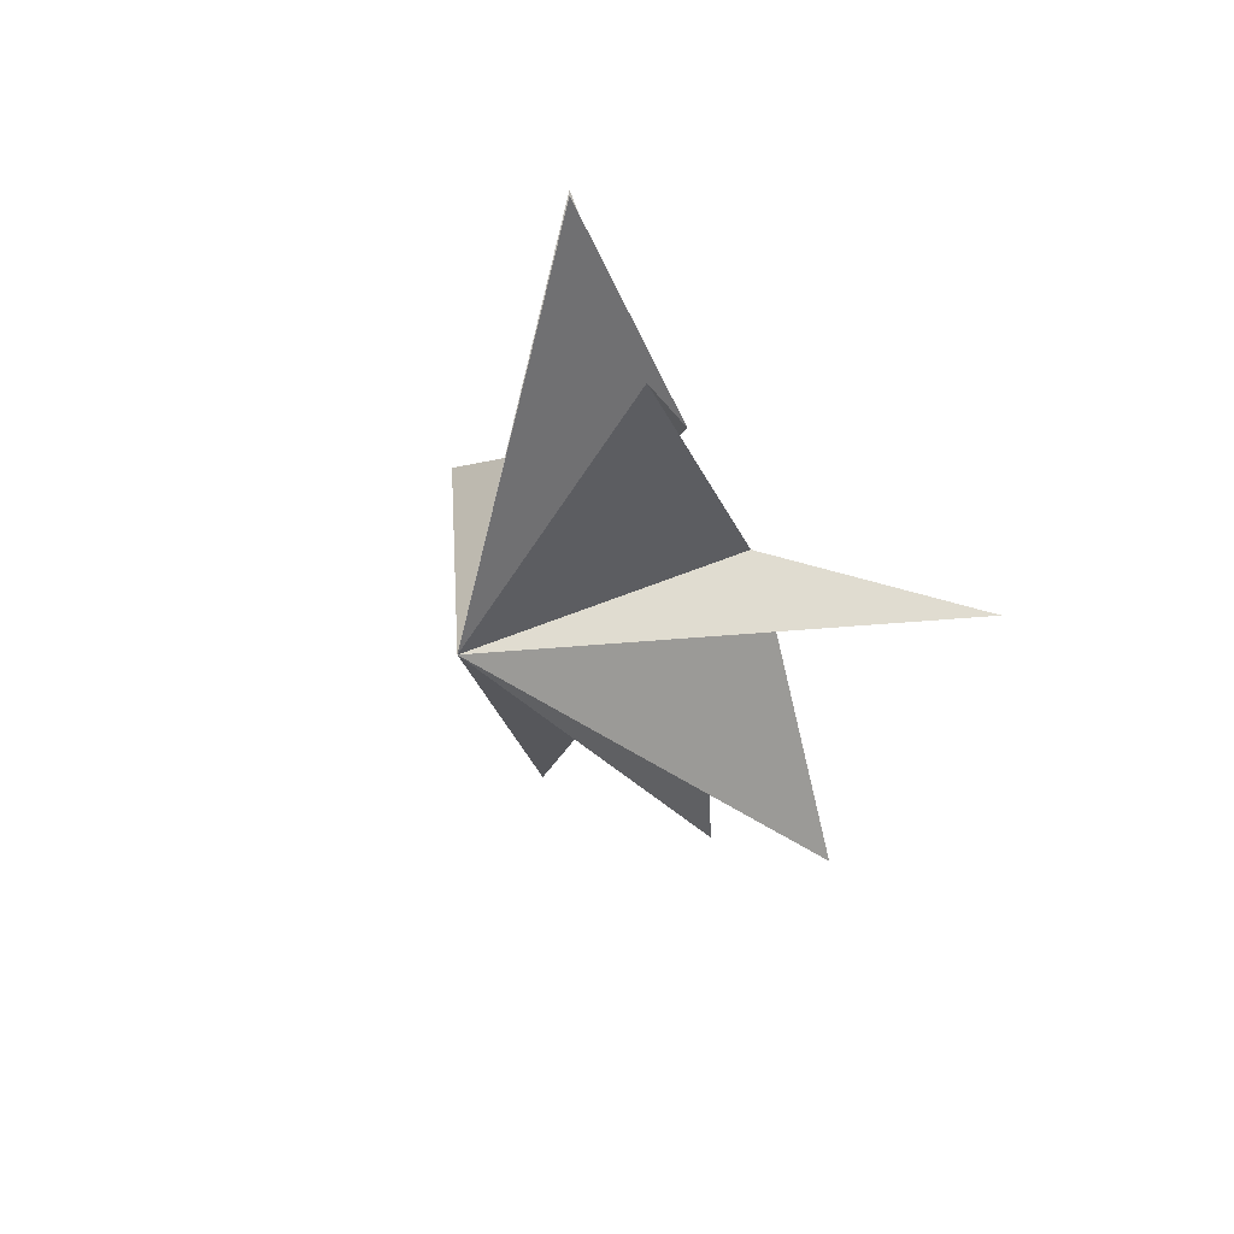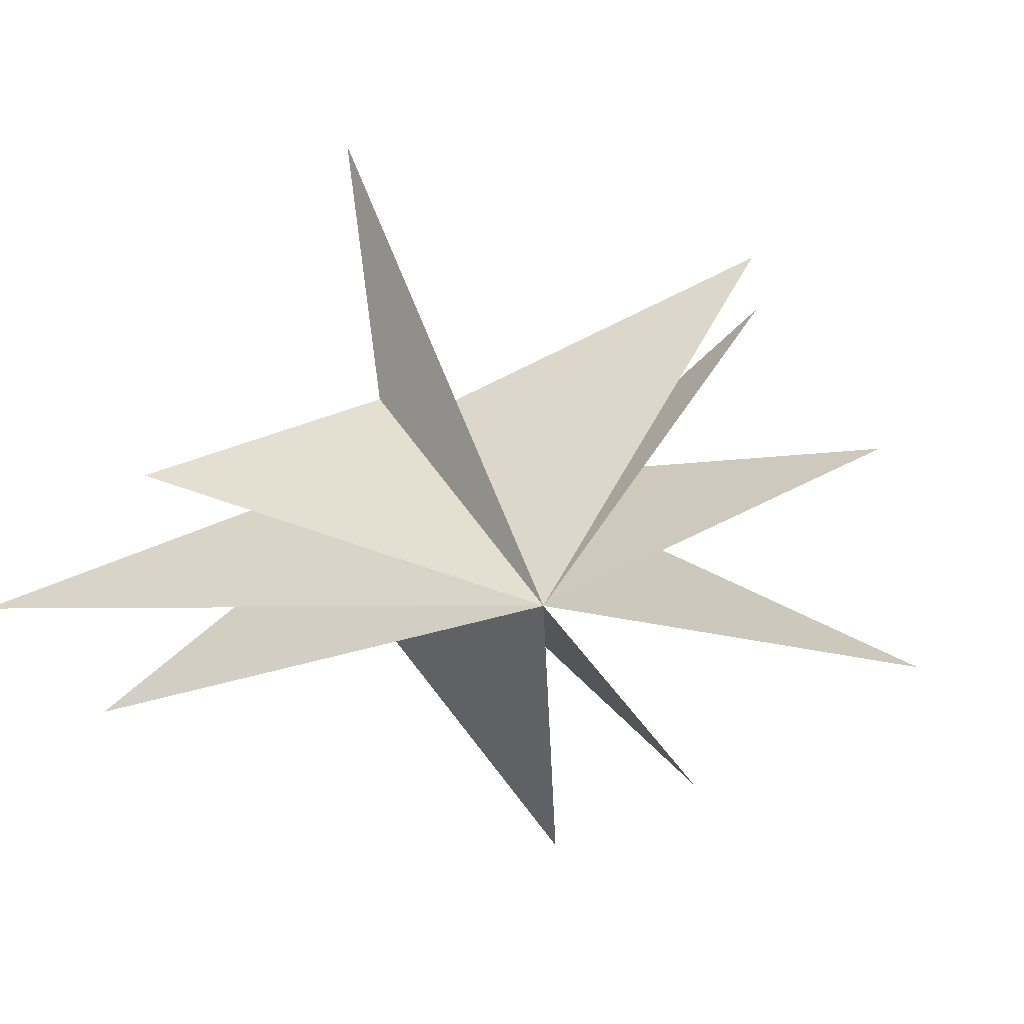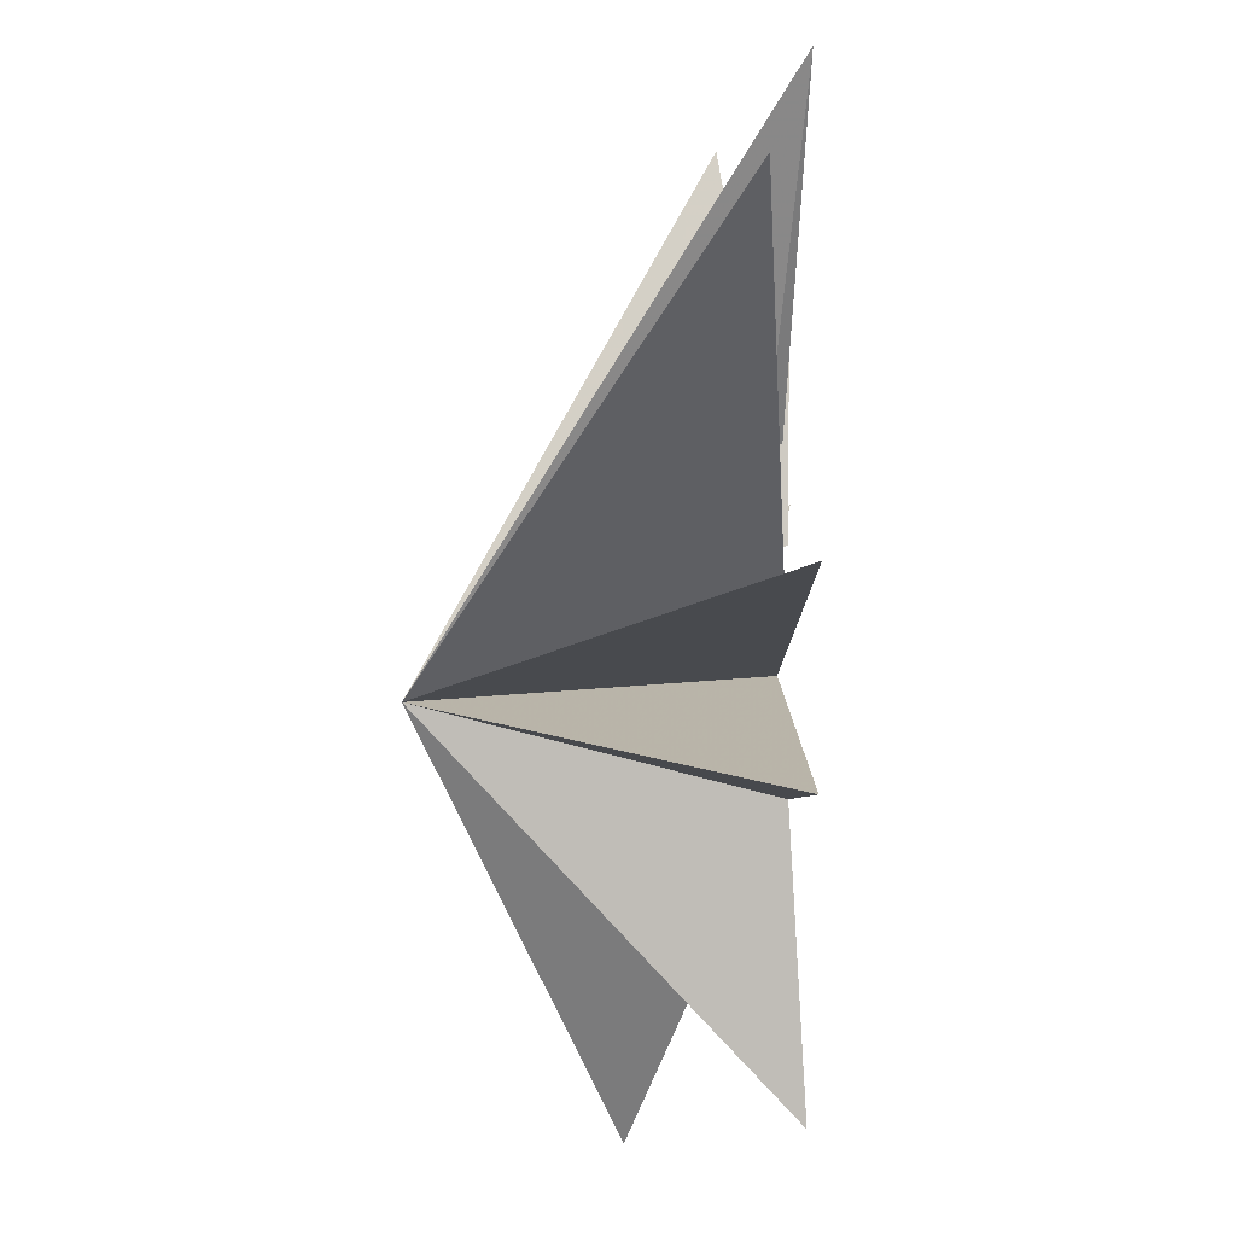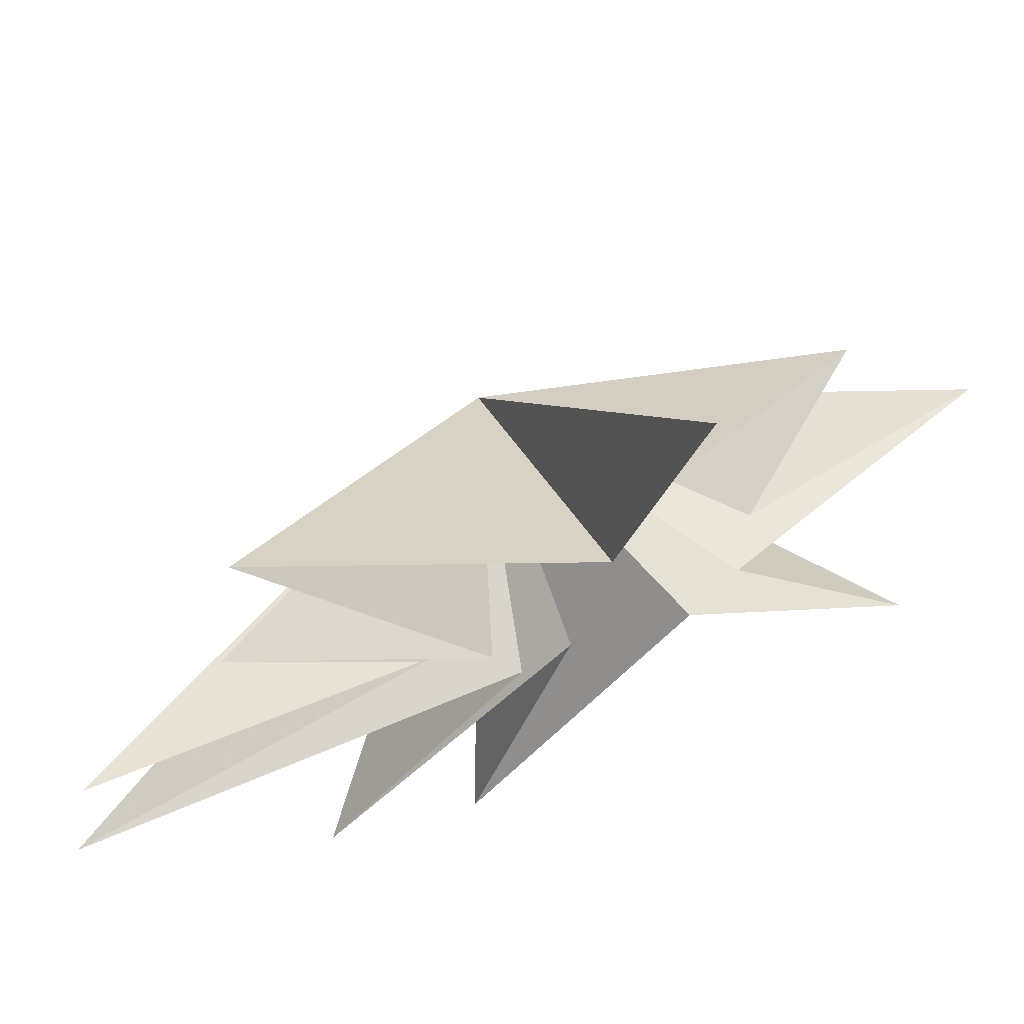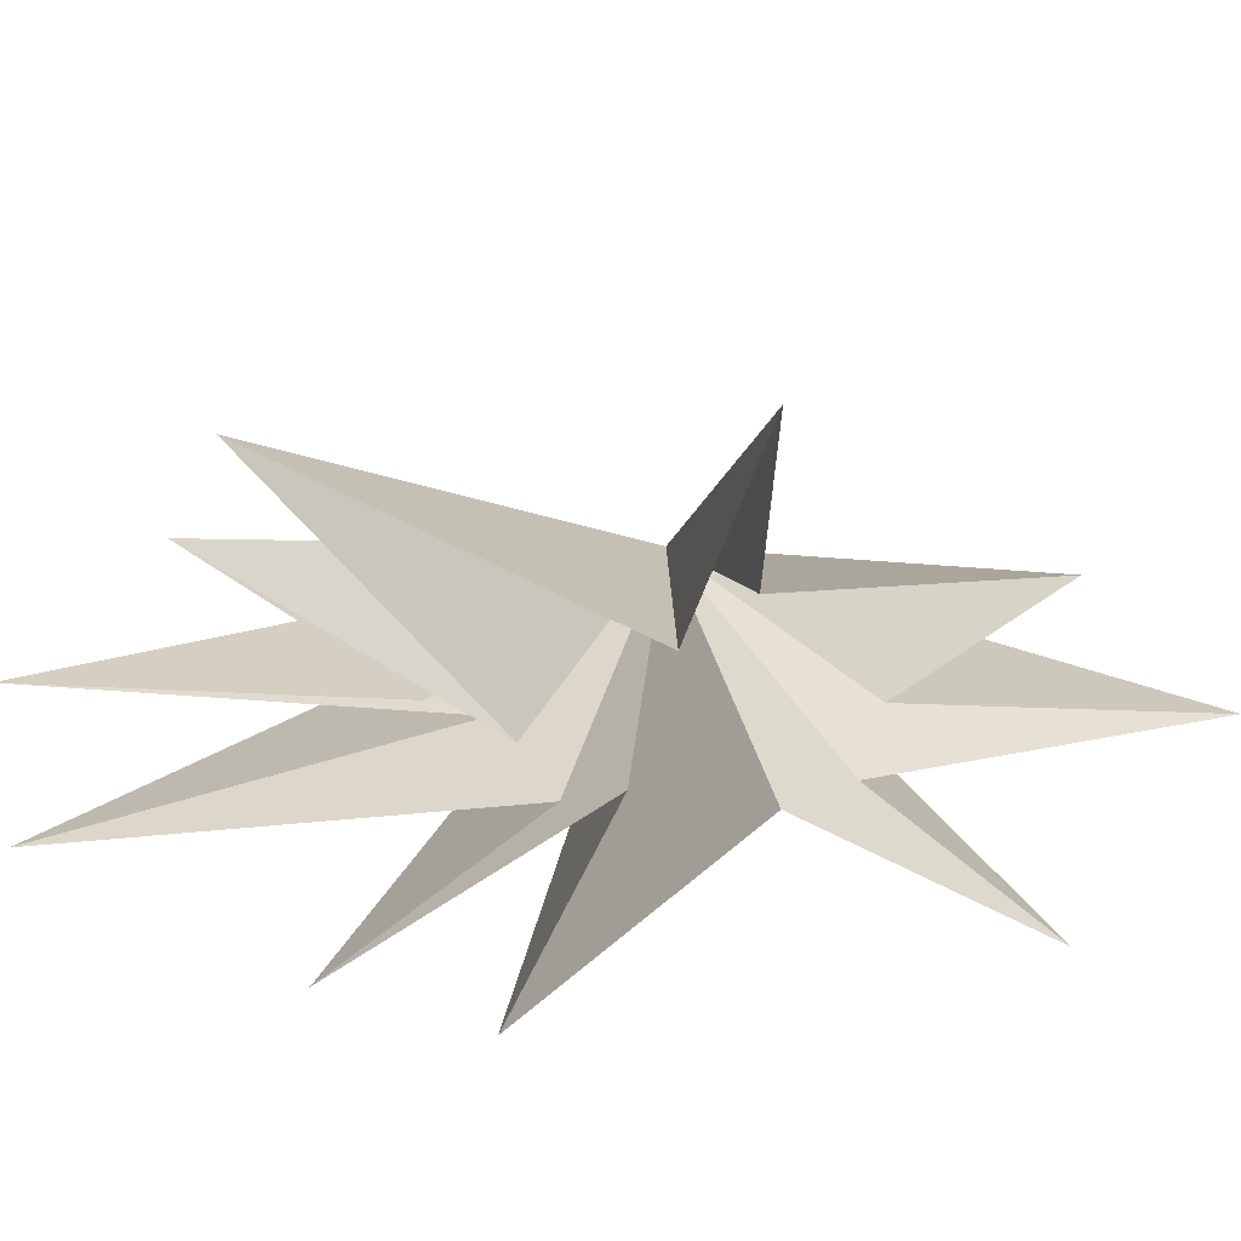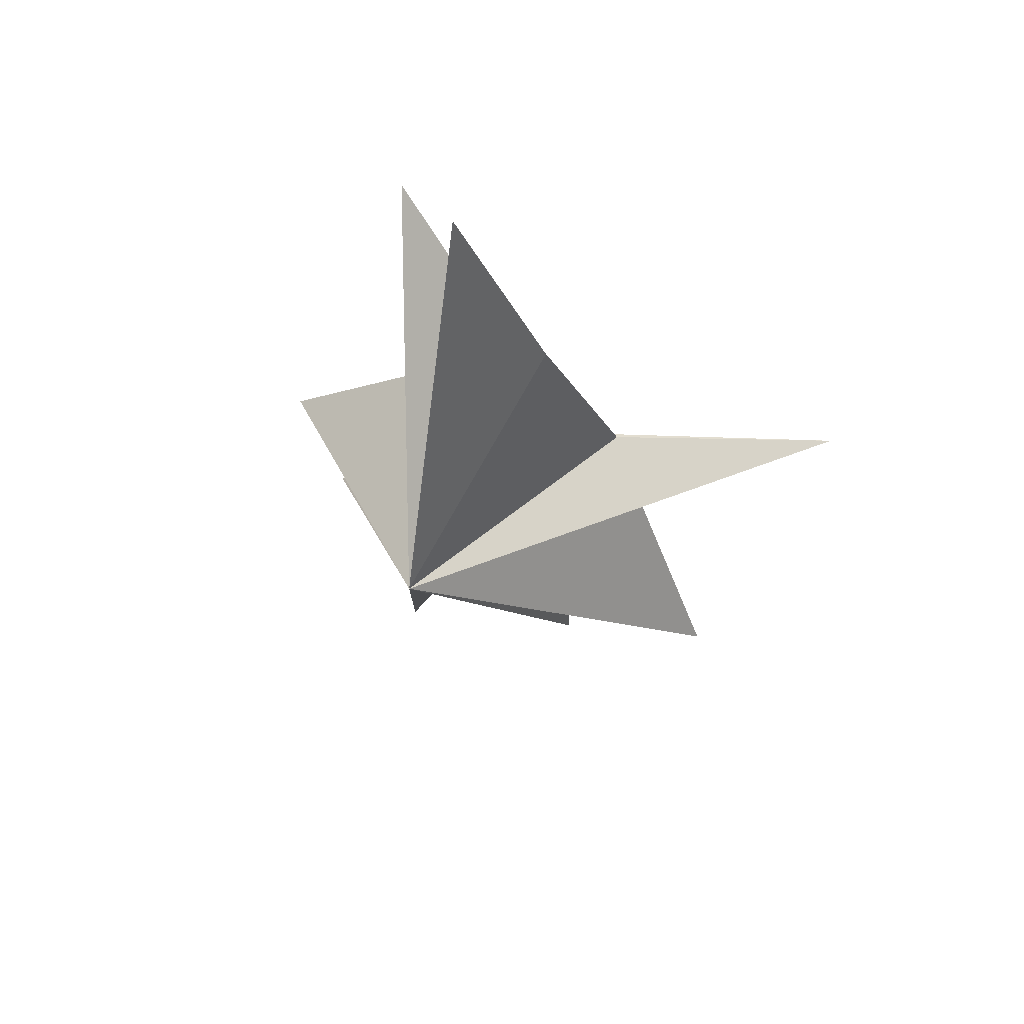
<metadata>
{"format":"obj","ext":"obj","renderer":"f3d","projection":"perspective","resolution":1024,"background":"white","views":[{"elev":48.0,"azim":128.9,"up":"+Z"},{"elev":4.0,"azim":68.1,"up":"+Y"},{"elev":-55.8,"azim":177.7,"up":"+Y"},{"elev":62.7,"azim":-114.0,"up":"+Y"},{"elev":43.6,"azim":-89.5,"up":"+Y"},{"elev":57.6,"azim":109.6,"up":"+Z"}]}
</metadata>
<code>
v 0.01862 0.435 -3.387
v 0.01666 0.7764 -10.29
v 0.394 -0.2996 -2.373
v 0.9197 -4.148 -10.83
v -0.0896 -1.806 -1.228
v -0.06556 -6.672 -5.712
v -0.03352 -1.583 -0.1069
v -0.213 -7.804 -2.41
v -0.3965 -1.637 2.417
v -0.9452 -4.412 7.413
v 0.01796 -1.368 3.703
v 2.079 -1.844 10.33
v 0.4815 -0.02456 4.079
v 2.815 0.6778 7.425
v 0.8468 2.04 1.985
v -0.8193 7.329 2.115
v -0.07076 1.662 0.6892
v 1.171 5.032 -6.427
v -0.1428 -0.3658 -1.9
v 0.001771 3.93 -7.153
v 6.169 -1.777 0.5411
f 21 3 2
f 2 1 21
f 20 19 21
f 3 21 4
f 6 5 21
f 21 7 6
f 8 7 21
f 21 5 4
f 21 13 12
f 21 1 20
f 21 9 8
f 9 21 10
f 11 10 21
f 11 21 12
f 13 21 14
f 18 21 19
f 15 21 16
f 21 17 16
f 15 14 21
f 17 21 18

</code>
